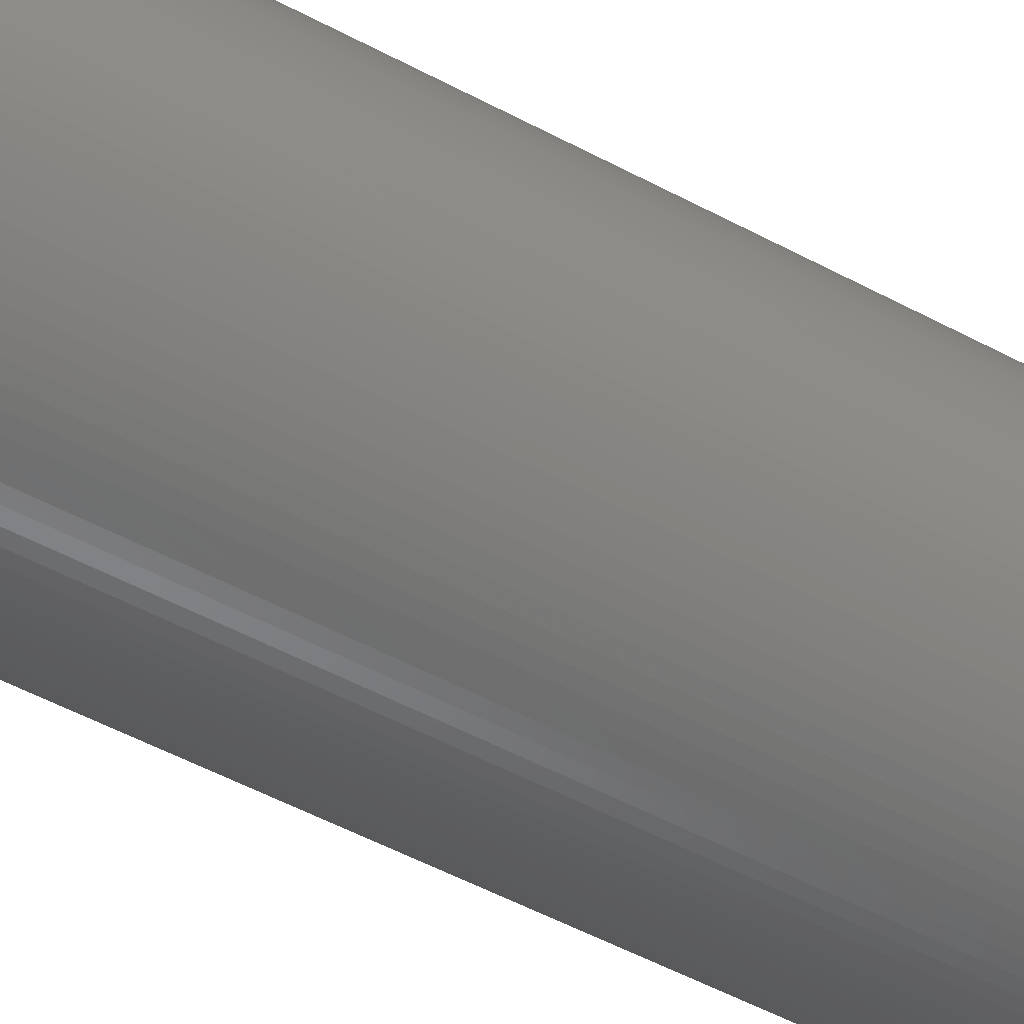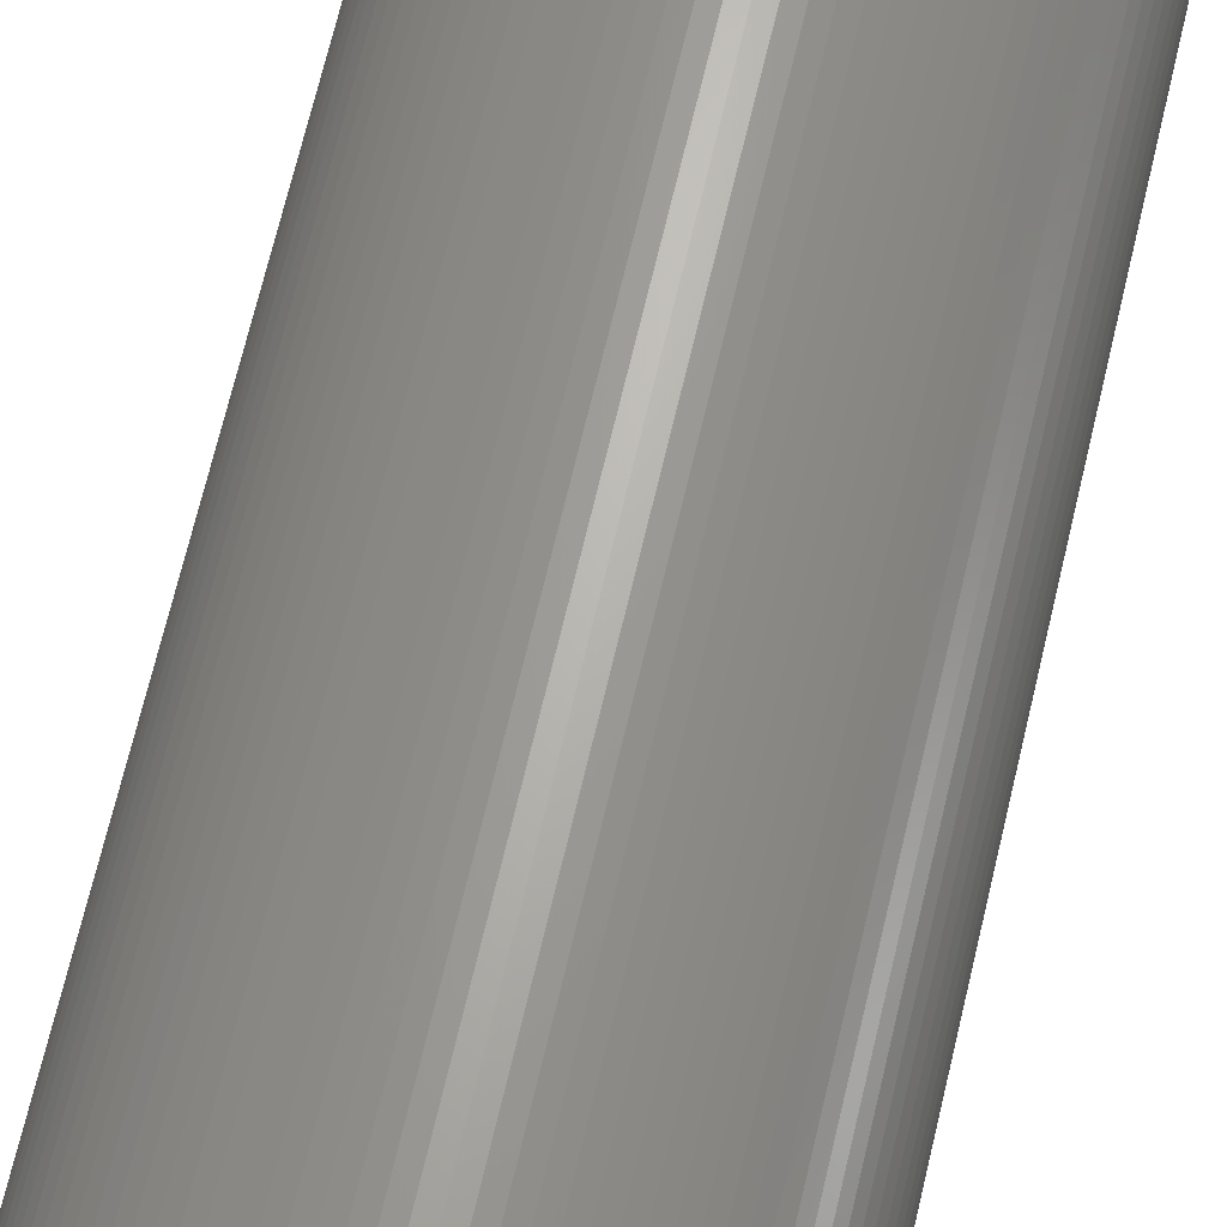
<metadata>
{"format":"stl","ext":"stl","renderer":"f3d","projection":"perspective","resolution":1024,"background":"white","views":[{"elev":-50.0,"azim":59.1,"up":"+Y"},{"elev":65.7,"azim":-167.0,"up":"+Y"}]}
</metadata>
<code>
# stl→obj: 400 verts, 796 faces
v 2.4 0 0
v 2.395 0.1507 0
v 2.975 0 3
v -1.643 1.75 0
v -2.037 2.169 3
v -1.53 1.849 0
v 2.292 1.896 3
v 1.849 1.53 0
v 2.169 2.037 3
v 2.037 -2.169 3
v 1.53 -1.849 0
v 1.643 -1.75 0
v 2.381 0.3008 0
v 2.952 0.3729 3
v -1.095 -2.766 3
v -1.267 -2.692 3
v -0.8835 -2.231 0
v -2.922 -0.5575 3
v -2.952 -0.3729 3
v -2.381 -0.3008 0
v 1.75 1.643 0
v 2.829 -0.9193 3
v 2.283 -0.7416 0
v 2.882 -0.7399 3
v 2.407 -1.749 3
v 1.849 -1.53 0
v 1.942 -1.411 0
v 2.692 -1.267 3
v 2.231 -0.8835 0
v 2.766 -1.095 3
v 1.749 -2.407 3
v 1.896 -2.292 3
v -2.692 -1.267 3
v -2.766 -1.095 3
v -2.231 -0.8835 0
v -2.283 0.7416 0
v -2.882 0.7399 3
v -2.829 0.9193 3
v -1.942 1.411 0
v -2.407 1.749 3
v -1.849 1.53 0
v -2.231 0.8835 0
v -2.766 1.095 3
v -2.692 1.267 3
v -1.896 2.292 3
v -1.749 2.407 3
v 0.7416 2.283 0
v 0.7399 2.882 3
v 0.9193 2.829 3
v 1.53 1.849 0
v 1.411 1.942 0
v 1.749 2.407 3
v 2.407 1.749 3
v 2.922 0.5575 3
v 1.267 2.692 3
v 0.8835 2.231 0
v 1.095 2.766 3
v 2.969 0.1868 3
v 2.169 -2.037 3
v 1.75 -1.643 0
v 2.607 -1.433 3
v 2.172 -1.022 0
v 1.594 -2.512 3
v 1.286 -2.026 0
v 0.3729 -2.952 3
v 0.3008 -2.381 0
v 0.5575 -2.922 3
v 0.1507 -2.395 0
v 0 -2.975 3
v 0 -2.4 0
v -2.395 -0.1507 0
v -2.975 0 3
v -2.4 0 0
v -2.283 -0.7416 0
v -1.75 -1.643 0
v -2.169 -2.037 3
v -1.849 -1.53 0
v -1.286 -2.026 0
v -1.749 -2.407 3
v -1.411 -1.942 0
v -1.643 -1.75 0
v -2.037 -2.169 3
v -2.172 1.022 0
v -2.607 1.433 3
v -1.286 2.026 0
v -1.594 2.512 3
v -0.3008 2.381 0
v -0.5575 2.922 3
v -0.3729 2.952 3
v 0 2.4 0
v -0.1507 2.395 0
v 0 2.975 3
v 2.829 0.9193 3
v 2.283 0.7416 0
v 2.766 1.095 3
v 2.357 0.4497 0
v 2.325 0.5969 0
v 1.433 2.607 3
v 1.022 2.172 0
v 2.969 -0.1868 3
v 2.395 -0.1507 0
v 2.952 -0.3729 3
v 2.381 -0.3008 0
v 2.026 -1.286 0
v 2.512 -1.594 3
v 1.267 -2.692 3
v 1.022 -2.172 0
v 1.433 -2.607 3
v 1.095 -2.766 3
v 0.7416 -2.283 0
v 0.8835 -2.231 0
v 2.357 -0.4497 0
v 2.325 -0.5969 0
v 2.231 0.8835 0
v 2.172 1.022 0
v 2.103 -1.156 0
v 2.103 1.156 0
v 2.026 1.286 0
v 1.942 1.411 0
v 1.643 1.75 0
v 1.411 -1.942 0
v 1.286 2.026 0
v 1.156 -2.103 0
v 1.156 2.103 0
v 0.5969 -2.325 0
v 0.5969 2.325 0
v 0.4497 -2.357 0
v 0.4497 2.357 0
v 0.3008 2.381 0
v 0.1507 2.395 0
v -0.1507 -2.395 0
v -0.3008 -2.381 0
v -0.4497 -2.357 0
v -0.4497 2.357 0
v -0.5969 -2.325 0
v -0.5969 2.325 0
v -0.7416 -2.283 0
v -0.7416 2.283 0
v -0.8835 2.231 0
v -1.022 -2.172 0
v -1.022 2.172 0
v -1.156 -2.103 0
v -1.156 2.103 0
v -1.411 1.942 0
v -1.53 -1.849 0
v -1.75 1.643 0
v -1.942 -1.411 0
v -2.026 -1.286 0
v -2.026 1.286 0
v -2.103 -1.156 0
v -2.103 1.156 0
v -2.172 -1.022 0
v -2.325 -0.5969 0
v -2.325 0.5969 0
v -2.357 -0.4497 0
v -2.357 0.4497 0
v -2.381 0.3008 0
v -2.395 0.1507 0
v -2.292 -1.896 3
v -2.407 -1.749 3
v -0.1868 -2.969 3
v -0.7399 -2.882 3
v -0.3729 -2.952 3
v -0.5575 -2.922 3
v -1.433 -2.607 3
v -1.896 -2.292 3
v -2.969 0.1868 3
v -2.952 0.3729 3
v -2.512 1.594 3
v -1.433 2.607 3
v -1.267 2.692 3
v -1.095 2.766 3
v 0.1868 2.969 3
v 0.3729 2.952 3
v 2.692 1.267 3
v 2.607 1.433 3
v 2.882 0.7399 3
v 1.594 2.512 3
v 2.922 -0.5575 3
v 2.292 -1.896 3
v 0.1868 -2.969 3
v -2.969 -0.1868 3
v -2.829 -0.9193 3
v -2.882 -0.7399 3
v -2.607 -1.433 3
v -2.512 -1.594 3
v -0.9193 -2.829 3
v -2.922 0.5575 3
v -2.292 1.896 3
v -2.169 2.037 3
v -0.1868 2.969 3
v 0.5575 2.922 3
v 2.037 2.169 3
v 1.896 2.292 3
v 2.512 1.594 3
v 0.9193 -2.829 3
v 0.7399 -2.882 3
v -0.9193 2.829 3
v -0.7399 2.882 3
v -1.594 -2.512 3
v 1.896 2.292 19.85
v 2.037 2.169 19.85
v -1.095 2.766 19.85
v -0.9193 2.829 19.85
v -2.607 1.433 19.85
v -2.692 1.267 19.85
v 2.766 1.095 19.85
v 2.692 1.267 19.85
v 2.607 1.433 19.85
v 1.095 2.766 19.85
v 1.267 2.692 19.85
v 0.3729 2.952 19.85
v 0.5575 2.922 19.85
v -2.037 2.169 19.85
v -2.169 2.037 19.85
v -0.5575 2.922 19.85
v -0.3729 2.952 19.85
v 2.169 -2.037 19.85
v 2.292 -1.896 19.85
v -2.169 -2.037 19.85
v -2.037 -2.169 19.85
v -2.882 -0.7399 19.85
v -2.829 -0.9193 19.85
v 2.969 0.1868 19.85
v 2.952 0.3729 19.85
v 2.922 0.5575 19.85
v 2.882 0.7399 19.85
v 2.512 1.594 19.85
v 2.407 1.749 19.85
v 2.169 2.037 19.85
v 1.594 2.512 19.85
v 1.749 2.407 19.85
v 0 2.975 19.85
v 0.1868 2.969 19.85
v 0.7399 2.882 19.85
v -2.969 0.1868 19.85
v -2.975 0 19.85
v -2.766 1.095 19.85
v -2.829 0.9193 19.85
v -2.882 0.7399 19.85
v -2.292 1.896 19.85
v -2.407 1.749 19.85
v -0.1868 2.969 19.85
v -0.7399 2.882 19.85
v -1.594 2.512 19.85
v -1.433 2.607 19.85
v -1.749 2.407 19.85
v -1.267 2.692 19.85
v 2.975 0 19.85
v 1.433 -2.607 19.85
v 1.267 -2.692 19.85
v 0 -2.975 19.85
v -0.1868 -2.969 19.85
v -1.095 -2.766 19.85
v -1.267 -2.692 19.85
v -2.922 -0.5575 19.85
v -2.512 -1.594 19.85
v -2.407 -1.749 19.85
v -2.766 -1.095 19.85
v -2.692 -1.267 19.85
v 2.829 0.9193 19.85
v 2.292 1.896 19.85
v 1.433 2.607 19.85
v 0.9193 2.829 19.85
v -2.922 0.5575 19.85
v -2.952 0.3729 19.85
v -2.512 1.594 19.85
v -1.896 2.292 19.85
v 2.969 -0.1868 19.85
v 2.952 -0.3729 19.85
v 0.1868 -2.969 19.85
v 2.766 -1.095 19.85
v 2.829 -0.9193 19.85
v 2.882 -0.7399 19.85
v 2.922 -0.5575 19.85
v 0.3729 -2.952 19.85
v 0.5575 -2.922 19.85
v 1.095 -2.766 19.85
v 0.9193 -2.829 19.85
v 0.7399 -2.882 19.85
v 2.037 -2.169 19.85
v 1.896 -2.292 19.85
v 1.749 -2.407 19.85
v 1.594 -2.512 19.85
v 2.607 -1.433 19.85
v 2.692 -1.267 19.85
v 2.512 -1.594 19.85
v 2.407 -1.749 19.85
v -0.3729 -2.952 19.85
v -0.5575 -2.922 19.85
v -0.7399 -2.882 19.85
v -0.9193 -2.829 19.85
v -1.433 -2.607 19.85
v -1.594 -2.512 19.85
v -1.749 -2.407 19.85
v -1.896 -2.292 19.85
v -2.952 -0.3729 19.85
v -2.969 -0.1868 19.85
v -2.607 -1.433 19.85
v -2.292 -1.896 19.85
v 2.395 0.1507 22.85
v 2.4 0 22.85
v -1.643 -1.75 22.85
v -1.75 -1.643 22.85
v 0.8835 -2.231 22.85
v 1.286 2.026 22.85
v 1.411 1.942 22.85
v 0.8835 2.231 22.85
v 1.022 2.172 22.85
v -2.172 1.022 22.85
v -0.5969 2.325 22.85
v -1.849 -1.53 22.85
v 2.283 0.7416 22.85
v 2.325 0.5969 22.85
v 0.7416 2.283 22.85
v -2.103 1.156 22.85
v -1.286 2.026 22.85
v -2.381 -0.3008 22.85
v -2.325 -0.5969 22.85
v -2.283 -0.7416 22.85
v -1.411 -1.942 22.85
v -1.286 -2.026 22.85
v 0.3008 -2.381 22.85
v 2.103 -1.156 22.85
v 2.026 -1.286 22.85
v 2.395 -0.1507 22.85
v 1.643 1.75 22.85
v 1.75 1.643 22.85
v 2.172 1.022 22.85
v 2.381 0.3008 22.85
v 0 2.4 22.85
v 0.1507 2.395 22.85
v -2.395 0.1507 22.85
v -2.4 0 22.85
v -1.643 1.75 22.85
v -1.75 1.643 22.85
v -0.3008 2.381 22.85
v -0.4497 2.357 22.85
v -1.411 1.942 22.85
v -2.395 -0.1507 22.85
v -2.231 -0.8835 22.85
v -2.172 -1.022 22.85
v 0 -2.4 22.85
v -0.1507 -2.395 22.85
v -1.53 -1.849 22.85
v 2.231 -0.8835 22.85
v 0.4497 -2.357 22.85
v 0.5969 -2.325 22.85
v 1.942 -1.411 22.85
v 1.849 1.53 22.85
v 2.231 0.8835 22.85
v 1.53 1.849 22.85
v 0.5969 2.325 22.85
v -2.231 0.8835 22.85
v -2.283 0.7416 22.85
v -1.849 1.53 22.85
v -1.942 1.411 22.85
v -2.026 1.286 22.85
v -0.7416 2.283 22.85
v -0.8835 2.231 22.85
v -1.022 2.172 22.85
v -2.026 -1.286 22.85
v -0.5969 -2.325 22.85
v -1.022 -2.172 22.85
v -0.8835 -2.231 22.85
v -0.7416 -2.283 22.85
v 0.1507 -2.395 22.85
v 2.283 -0.7416 22.85
v 2.325 -0.5969 22.85
v 1.022 -2.172 22.85
v 1.286 -2.026 22.85
v 0.7416 -2.283 22.85
v 2.172 -1.022 22.85
v 1.849 -1.53 22.85
v 1.75 -1.643 22.85
v 2.381 -0.3008 22.85
v 2.357 -0.4497 22.85
v 2.026 1.286 22.85
v 2.103 1.156 22.85
v 2.357 0.4497 22.85
v 0.3008 2.381 22.85
v 1.942 1.411 22.85
v 1.643 -1.75 22.85
v 1.53 -1.849 22.85
v 1.411 -1.942 22.85
v 1.156 2.103 22.85
v 1.156 -2.103 22.85
v 0.4497 2.357 22.85
v -0.1507 2.395 22.85
v -0.3008 -2.381 22.85
v -0.4497 -2.357 22.85
v -1.156 2.103 22.85
v -1.156 -2.103 22.85
v -1.53 1.849 22.85
v -1.942 -1.411 22.85
v -2.103 -1.156 22.85
v -2.325 0.5969 22.85
v -2.357 0.4497 22.85
v -2.357 -0.4497 22.85
v -2.381 0.3008 22.85
f 1 2 3
f 4 5 6
f 7 8 9
f 10 11 12
f 2 13 14
f 15 16 17
f 18 19 20
f 8 21 9
f 22 23 24
f 25 26 27
f 28 29 30
f 31 11 32
f 33 34 35
f 36 37 38
f 39 40 41
f 42 43 44
f 6 45 46
f 47 48 49
f 50 51 52
f 53 8 7
f 14 13 54
f 55 56 57
f 58 2 14
f 59 12 60
f 12 59 10
f 61 62 28
f 63 64 31
f 65 66 67
f 68 69 70
f 65 68 66
f 71 72 73
f 20 19 71
f 35 34 74
f 75 76 77
f 78 79 80
f 81 76 75
f 76 81 82
f 83 44 84
f 85 46 86
f 87 88 89
f 90 91 92
f 87 89 91
f 93 94 95
f 96 97 54
f 98 99 55
f 3 2 58
f 100 101 3
f 102 101 100
f 102 103 101
f 25 104 105
f 28 62 29
f 30 29 23
f 30 23 22
f 32 11 10
f 106 107 108
f 109 110 111
f 101 2 1
f 103 2 101
f 103 13 2
f 112 13 103
f 112 96 13
f 113 96 112
f 113 97 96
f 23 97 113
f 23 94 97
f 29 94 23
f 29 114 94
f 62 114 29
f 62 115 114
f 116 115 62
f 116 117 115
f 104 117 116
f 104 118 117
f 27 118 104
f 27 119 118
f 26 119 27
f 26 8 119
f 60 8 26
f 60 21 8
f 12 21 60
f 12 120 21
f 11 120 12
f 11 50 120
f 121 50 11
f 121 51 50
f 64 51 121
f 64 122 51
f 123 122 64
f 123 124 122
f 107 124 123
f 107 99 124
f 111 99 107
f 111 56 99
f 110 56 111
f 110 47 56
f 125 47 110
f 125 126 47
f 127 126 125
f 127 128 126
f 66 128 127
f 66 129 128
f 68 129 66
f 68 130 129
f 70 130 68
f 70 90 130
f 131 90 70
f 131 91 90
f 132 91 131
f 132 87 91
f 133 87 132
f 133 134 87
f 135 134 133
f 135 136 134
f 137 136 135
f 137 138 136
f 17 138 137
f 17 139 138
f 140 139 17
f 140 141 139
f 142 141 140
f 142 143 141
f 78 143 142
f 78 85 143
f 80 85 78
f 80 144 85
f 145 144 80
f 145 6 144
f 81 6 145
f 81 4 6
f 75 4 81
f 75 146 4
f 77 146 75
f 77 41 146
f 147 41 77
f 147 39 41
f 148 39 147
f 148 149 39
f 150 149 148
f 150 151 149
f 152 151 150
f 152 83 151
f 35 83 152
f 35 42 83
f 74 42 35
f 74 36 42
f 153 36 74
f 153 154 36
f 155 154 153
f 155 156 154
f 20 156 155
f 20 157 156
f 71 157 20
f 71 158 157
f 158 71 73
f 155 18 20
f 152 33 35
f 159 160 77
f 76 159 77
f 69 161 131
f 162 137 135
f 163 164 132
f 16 165 140
f 79 166 145
f 158 72 167
f 158 167 168
f 158 168 157
f 149 169 40
f 42 44 83
f 36 43 42
f 36 38 43
f 6 5 45
f 141 170 171
f 139 172 138
f 130 92 173
f 174 130 173
f 129 130 174
f 175 115 176
f 115 117 176
f 177 94 93
f 13 96 54
f 97 94 177
f 54 97 177
f 52 122 178
f 99 56 55
f 56 47 57
f 57 47 49
f 24 23 113
f 179 112 103
f 179 103 102
f 25 27 104
f 59 26 180
f 180 26 25
f 59 60 26
f 105 104 61
f 61 116 62
f 61 104 116
f 31 64 121
f 108 64 63
f 67 66 127
f 106 111 107
f 109 111 106
f 181 68 65
f 181 69 68
f 19 182 71
f 182 72 71
f 183 184 74
f 34 183 74
f 74 184 153
f 184 18 153
f 185 33 152
f 160 186 148
f 148 185 150
f 186 185 148
f 150 185 152
f 77 160 147
f 162 187 137
f 164 162 135
f 132 164 133
f 161 163 131
f 131 163 132
f 140 165 142
f 17 16 140
f 166 82 145
f 145 82 81
f 154 37 36
f 157 188 156
f 157 168 188
f 149 40 39
f 41 189 190
f 41 40 189
f 41 190 146
f 4 190 5
f 190 4 146
f 149 84 169
f 83 84 151
f 151 84 149
f 144 46 85
f 85 86 170
f 134 88 87
f 141 171 139
f 139 171 172
f 91 89 191
f 91 191 92
f 47 126 48
f 128 129 192
f 192 129 174
f 51 122 52
f 193 50 194
f 194 50 52
f 120 50 193
f 9 120 193
f 120 9 21
f 119 8 53
f 118 119 53
f 195 118 53
f 95 114 175
f 94 114 95
f 117 118 176
f 176 118 195
f 178 122 98
f 124 99 98
f 122 124 98
f 179 113 112
f 24 113 179
f 3 101 1
f 31 121 11
f 108 123 64
f 108 107 123
f 196 197 110
f 196 110 109
f 197 125 110
f 197 67 125
f 153 18 155
f 147 160 148
f 187 15 137
f 137 15 17
f 69 131 70
f 142 165 78
f 80 79 145
f 156 188 154
f 154 188 37
f 73 72 158
f 6 46 144
f 85 170 143
f 143 170 141
f 138 198 199
f 138 172 198
f 136 138 199
f 136 199 88
f 126 128 192
f 126 192 48
f 130 90 92
f 114 115 175
f 67 127 125
f 164 135 133
f 165 200 78
f 200 79 78
f 134 136 88
f 193 201 202
f 201 193 194
f 198 203 204
f 203 198 172
f 44 205 84
f 205 44 206
f 207 175 208
f 175 207 95
f 208 176 209
f 176 208 175
f 55 210 211
f 210 55 57
f 192 212 213
f 212 192 174
f 190 214 5
f 214 190 215
f 89 216 217
f 216 89 88
f 218 180 219
f 180 218 59
f 82 220 76
f 220 82 221
f 183 222 184
f 222 183 223
f 224 14 225
f 14 224 58
f 226 177 227
f 177 226 54
f 228 53 229
f 53 228 195
f 230 193 202
f 193 230 9
f 52 231 232
f 231 52 178
f 173 233 234
f 233 173 92
f 48 213 235
f 213 48 192
f 72 236 167
f 236 72 237
f 43 206 44
f 206 43 238
f 37 239 38
f 239 37 240
f 40 241 189
f 241 40 242
f 92 243 233
f 243 92 191
f 88 244 216
f 244 88 199
f 170 245 246
f 245 170 86
f 86 247 245
f 247 86 46
f 172 248 203
f 248 172 171
f 249 58 224
f 58 249 3
f 106 250 251
f 250 106 108
f 161 252 253
f 252 161 69
f 16 254 255
f 254 16 15
f 184 256 18
f 256 184 222
f 160 257 186
f 257 160 258
f 33 259 34
f 259 33 260
f 225 54 226
f 54 225 14
f 261 95 207
f 95 261 93
f 227 93 261
f 93 227 177
f 209 195 228
f 195 209 176
f 262 9 230
f 9 262 7
f 229 7 262
f 7 229 53
f 194 232 201
f 232 194 52
f 98 211 263
f 211 98 55
f 178 263 231
f 263 178 98
f 49 235 264
f 235 49 48
f 57 264 210
f 264 57 49
f 168 265 188
f 265 168 266
f 38 238 43
f 238 38 239
f 169 242 40
f 242 169 267
f 84 267 169
f 267 84 205
f 199 204 244
f 204 199 198
f 191 217 243
f 217 191 89
f 171 246 248
f 246 171 170
f 46 268 247
f 268 46 45
f 45 214 268
f 214 45 5
f 269 3 249
f 3 269 100
f 270 100 269
f 100 270 102
f 69 271 252
f 271 69 181
f 272 22 273
f 22 272 30
f 274 179 275
f 179 274 24
f 181 276 271
f 276 181 65
f 65 277 276
f 277 65 67
f 196 278 279
f 278 196 109
f 109 251 278
f 251 109 106
f 197 279 280
f 279 197 196
f 32 281 282
f 281 32 10
f 31 282 283
f 282 31 32
f 281 59 218
f 59 281 10
f 108 284 250
f 284 108 63
f 63 283 284
f 283 63 31
f 285 28 286
f 28 285 61
f 287 61 285
f 61 287 105
f 286 30 272
f 30 286 28
f 288 105 287
f 105 288 25
f 164 289 290
f 289 164 163
f 162 290 291
f 290 162 164
f 163 253 289
f 253 163 161
f 15 292 254
f 292 15 187
f 165 255 293
f 255 165 16
f 79 294 295
f 294 79 200
f 200 293 294
f 293 200 165
f 82 296 221
f 296 82 166
f 166 295 296
f 295 166 79
f 34 223 183
f 223 34 259
f 18 297 19
f 297 18 256
f 182 237 72
f 237 182 298
f 186 299 185
f 299 186 257
f 185 260 33
f 260 185 299
f 159 258 160
f 258 159 300
f 76 300 159
f 300 76 220
f 174 234 212
f 234 174 173
f 167 266 168
f 266 167 236
f 188 240 37
f 240 188 265
f 189 215 190
f 215 189 241
f 273 24 274
f 24 273 22
f 275 102 270
f 102 275 179
f 67 280 277
f 280 67 197
f 219 25 288
f 25 219 180
f 187 291 292
f 291 187 162
f 19 298 182
f 298 19 297
f 249 301 302
f 224 301 249
f 220 303 304
f 303 220 221
f 251 305 278
f 232 306 307
f 211 308 309
f 205 206 310
f 216 244 311
f 312 258 300
f 227 313 314
f 231 306 232
f 264 315 210
f 316 205 310
f 246 245 317
f 318 297 256
f 319 222 320
f 321 295 322
f 277 323 276
f 324 325 285
f 302 326 249
f 225 301 224
f 327 230 202
f 230 327 328
f 209 329 208
f 226 330 225
f 263 306 231
f 233 331 332
f 333 237 334
f 215 335 214
f 335 215 336
f 337 216 338
f 317 247 339
f 340 297 318
f 341 260 342
f 343 344 252
f 345 295 321
f 272 346 286
f 347 323 277
f 348 277 280
f 348 347 277
f 325 349 288
f 269 326 270
f 249 326 269
f 230 350 262
f 227 314 226
f 208 329 351
f 207 313 261
f 225 330 301
f 202 352 327
f 210 308 211
f 234 233 332
f 234 332 212
f 235 353 315
f 266 236 333
f 236 237 333
f 354 238 355
f 356 242 357
f 267 205 358
f 215 241 356
f 359 203 360
f 244 359 311
f 360 248 361
f 203 248 360
f 334 237 340
f 312 220 304
f 312 300 220
f 341 259 260
f 362 257 258
f 320 259 341
f 342 260 299
f 320 223 259
f 320 222 223
f 344 289 253
f 344 253 252
f 363 291 290
f 345 221 296
f 345 296 295
f 364 293 255
f 322 295 294
f 365 254 366
f 343 252 367
f 273 368 272
f 369 368 274
f 370 305 251
f 283 371 284
f 323 367 276
f 305 372 278
f 286 373 285
f 346 373 286
f 374 375 218
f 288 374 219
f 326 376 270
f 274 368 273
f 377 369 275
f 275 369 274
f 230 328 350
f 209 378 379
f 262 350 229
f 261 313 227
f 226 380 330
f 226 314 380
f 201 352 202
f 232 352 201
f 211 309 263
f 210 315 308
f 235 213 353
f 212 381 213
f 212 332 381
f 301 326 302
f 330 326 301
f 330 376 326
f 380 376 330
f 380 377 376
f 314 377 380
f 314 369 377
f 313 369 314
f 313 368 369
f 351 368 313
f 351 346 368
f 329 346 351
f 329 373 346
f 379 373 329
f 379 324 373
f 378 324 379
f 378 325 324
f 382 325 378
f 382 349 325
f 350 349 382
f 350 374 349
f 328 374 350
f 328 375 374
f 327 375 328
f 327 383 375
f 352 383 327
f 352 384 383
f 307 384 352
f 307 385 384
f 306 385 307
f 306 371 385
f 386 371 306
f 386 387 371
f 309 387 386
f 309 370 387
f 308 370 309
f 308 305 370
f 315 305 308
f 315 372 305
f 353 372 315
f 353 348 372
f 388 348 353
f 388 347 348
f 381 347 388
f 381 323 347
f 332 323 381
f 332 367 323
f 331 367 332
f 331 343 367
f 389 343 331
f 389 344 343
f 337 344 389
f 337 390 344
f 338 390 337
f 338 391 390
f 311 391 338
f 311 363 391
f 359 363 311
f 359 366 363
f 360 366 359
f 360 365 366
f 361 365 360
f 361 364 365
f 392 364 361
f 392 393 364
f 317 393 392
f 317 322 393
f 339 322 317
f 339 321 322
f 394 321 339
f 394 345 321
f 335 345 394
f 335 303 345
f 336 303 335
f 336 304 303
f 356 304 336
f 356 312 304
f 357 312 356
f 357 395 312
f 358 395 357
f 358 362 395
f 316 362 358
f 316 396 362
f 310 396 316
f 310 342 396
f 354 342 310
f 354 341 342
f 355 341 354
f 355 320 341
f 397 320 355
f 397 319 320
f 398 319 397
f 398 399 319
f 400 399 398
f 400 318 399
f 333 318 400
f 333 340 318
f 340 333 334
f 400 266 333
f 355 240 397
f 239 240 355
f 238 239 355
f 240 265 397
f 397 265 398
f 310 206 354
f 206 238 354
f 358 205 316
f 357 242 358
f 242 267 358
f 336 215 356
f 241 242 356
f 216 311 338
f 233 243 389
f 217 216 337
f 243 217 389
f 389 217 337
f 245 247 317
f 248 246 361
f 399 256 319
f 319 256 222
f 340 237 298
f 340 298 297
f 395 258 312
f 362 299 257
f 342 299 396
f 390 289 344
f 391 363 290
f 303 221 345
f 322 294 293
f 393 293 364
f 366 292 291
f 366 254 292
f 363 366 291
f 364 255 365
f 365 255 254
f 282 384 283
f 384 385 283
f 367 252 271
f 276 367 271
f 372 348 280
f 278 372 279
f 372 280 279
f 285 325 287
f 287 325 288
f 373 324 285
f 349 374 288
f 383 218 375
f 218 383 281
f 219 374 218
f 376 377 275
f 270 376 275
f 368 346 272
f 229 378 228
f 228 378 209
f 229 382 378
f 229 350 382
f 209 379 329
f 208 351 207
f 232 307 352
f 263 386 306
f 263 309 386
f 264 235 315
f 213 381 388
f 398 265 400
f 265 266 400
f 244 204 359
f 204 203 359
f 233 389 331
f 247 268 394
f 339 247 394
f 361 246 392
f 392 246 317
f 318 256 399
f 362 258 395
f 396 299 362
f 391 290 390
f 390 290 289
f 322 293 393
f 387 370 250
f 250 370 251
f 371 387 250
f 284 371 250
f 281 384 282
f 383 384 281
f 207 351 313
f 213 388 353
f 268 214 394
f 394 214 335
f 385 371 283

</code>
